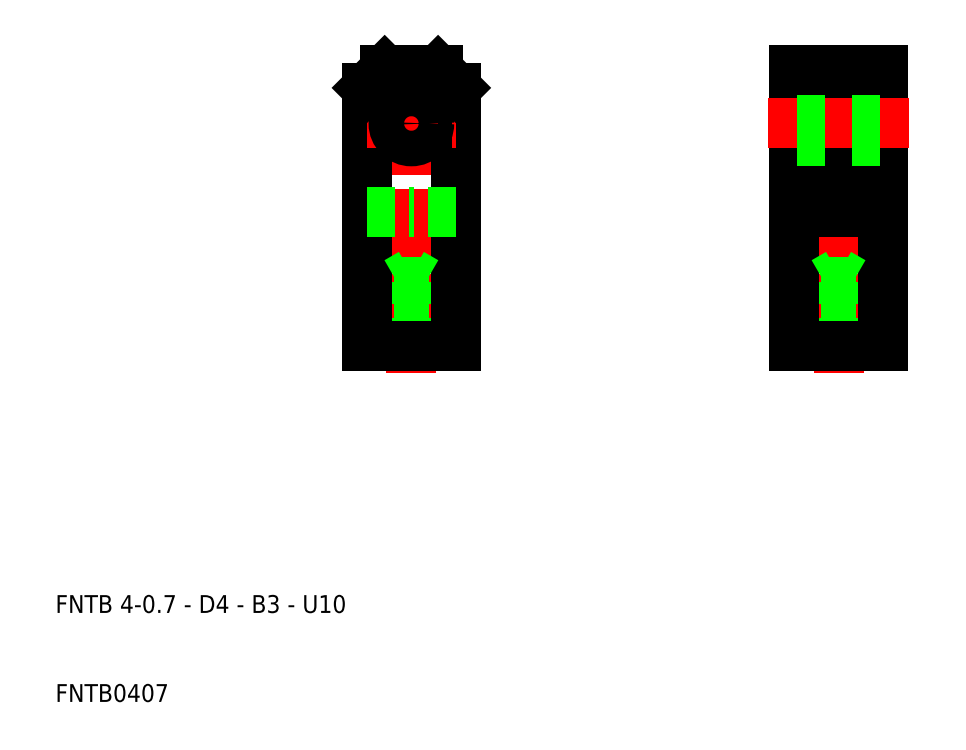
<metadata>
{"format":"dxf","ext":"dxf","renderer":"ezdxf+matplotlib","layout":"modelspace","background":"white","min_lineweight":24,"dpi":150}
</metadata>
<code>
0
SECTION
2
ENTITIES
0
LINE
8
CENTER
10
50
20
47
30
0
11
50
21
84
31
0
0
LINE
8
0
10
52
20
50
30
0
11
52
21
56
31
0
0
LINE
8
0
10
51.62
20
50
30
0
11
51.62
21
57.2
31
0
0
LINE
8
0
10
48.38
20
50
30
0
11
48.38
21
57.2
31
0
0
LINE
8
0
10
48
20
50
30
0
11
48
21
56
31
0
0
LINE
8
0
10
45
20
50
30
0
11
45
21
79
31
0
0
LINE
8
0
10
55
20
50
30
0
11
55
21
79
31
0
0
TEXT
8
0
10
10
20
10
30
0
40
2
1
FNTB0407
0
TEXT
8
0
10
10
20
20
30
0
40
2
1
FNTB 4-0.7 - D4 - B3 - U10
0
LINE
8
0
10
50
20
50
30
0
11
45
21
50
31
0
0
LINE
8
0
10
50
20
50
30
0
11
55
21
50
31
0
0
LINE
8
CENTER
10
45
20
75
30
0
11
55
21
75
31
0
0
LINE
8
0
10
45
20
65
30
0
11
50
21
65
31
0
0
LINE
8
0
10
45
20
79
30
0
11
47
21
81
31
0
0
LINE
8
0
10
55
20
65
30
0
11
50
21
65
31
0
0
LINE
8
0
10
52
20
56
30
0
11
50
21
56
31
0
0
LINE
8
0
10
51.62
20
57.2
30
0
11
50
21
57.2
31
0
0
LINE
8
0
10
51.62
20
57.2
30
0
11
50
21
58.14
31
0
0
LINE
8
0
10
48.38
20
57.2
30
0
11
50
21
58.14
31
0
0
LINE
8
0
10
48.38
20
57.2
30
0
11
50
21
57.2
31
0
0
LINE
8
0
10
48
20
56
30
0
11
50
21
56
31
0
0
CIRCLE
8
0
10
50
20
75
30
0
40
2
0
LINE
8
0
10
55
20
79
30
0
11
53
21
81
31
0
0
LINE
8
0
10
53
20
81
30
0
11
50
21
81
31
0
0
LINE
8
0
10
47
20
81
30
0
11
50
21
81
31
0
0
LINE
8
CENTER
10
98
20
47
30
0
11
98
21
84
31
0
0
LINE
8
0
10
100
20
50
30
0
11
100
21
56
31
0
0
LINE
8
0
10
99.62
20
50
30
0
11
99.62
21
57.2
31
0
0
LINE
8
0
10
96.38
20
50
30
0
11
96.38
21
57.2
31
0
0
LINE
8
0
10
96
20
50
30
0
11
96
21
56
31
0
0
LINE
8
0
10
93
20
50
30
0
11
93
21
81
31
0
0
LINE
8
0
10
103
20
50
30
0
11
103
21
81
31
0
0
LINE
8
0
10
98
20
50
30
0
11
93
21
50
31
0
0
LINE
8
0
10
98
20
50
30
0
11
103
21
50
31
0
0
LINE
8
0
10
96.5
20
65
30
0
11
96.5
21
81
31
0
0
LINE
8
0
10
99.5
20
65
30
0
11
99.5
21
81
31
0
0
LINE
8
CENTER
10
98
20
75
30
0
11
90
21
75
31
0
0
LINE
8
0
10
96.5
20
73
30
0
11
93
21
73
31
0
0
LINE
8
0
10
96.5
20
77
30
0
11
93
21
77
31
0
0
LINE
8
0
10
100
20
56
30
0
11
98
21
56
31
0
0
LINE
8
0
10
99.62
20
57.2
30
0
11
98
21
57.2
31
0
0
LINE
8
0
10
99.62
20
57.2
30
0
11
98
21
58.14
31
0
0
LINE
8
0
10
96.38
20
57.2
30
0
11
98
21
58.14
31
0
0
LINE
8
0
10
96.38
20
57.2
30
0
11
98
21
57.2
31
0
0
LINE
8
0
10
96
20
56
30
0
11
98
21
56
31
0
0
LINE
8
0
10
98
20
65
30
0
11
99.5
21
65
31
0
0
LINE
8
0
10
98
20
65
30
0
11
96.5
21
65
31
0
0
LINE
8
CENTER
10
98
20
75
30
0
11
106
21
75
31
0
0
LINE
8
0
10
99.5
20
73
30
0
11
103
21
73
31
0
0
LINE
8
0
10
99.5
20
77
30
0
11
103
21
77
31
0
0
LINE
8
0
10
96.5
20
81
30
0
11
93
21
81
31
0
0
LINE
8
0
10
99.5
20
81
30
0
11
103
21
81
31
0
0
ENDSEC
0
EOF

</code>
